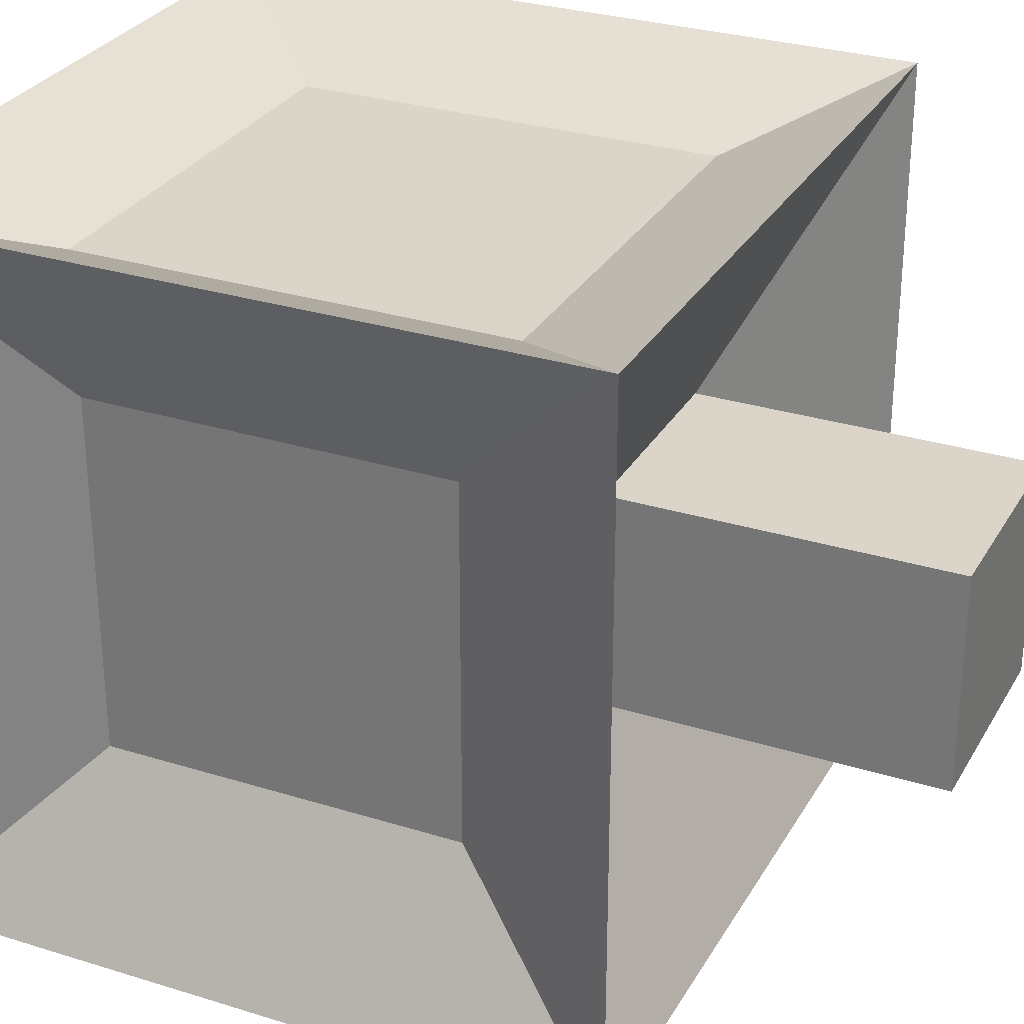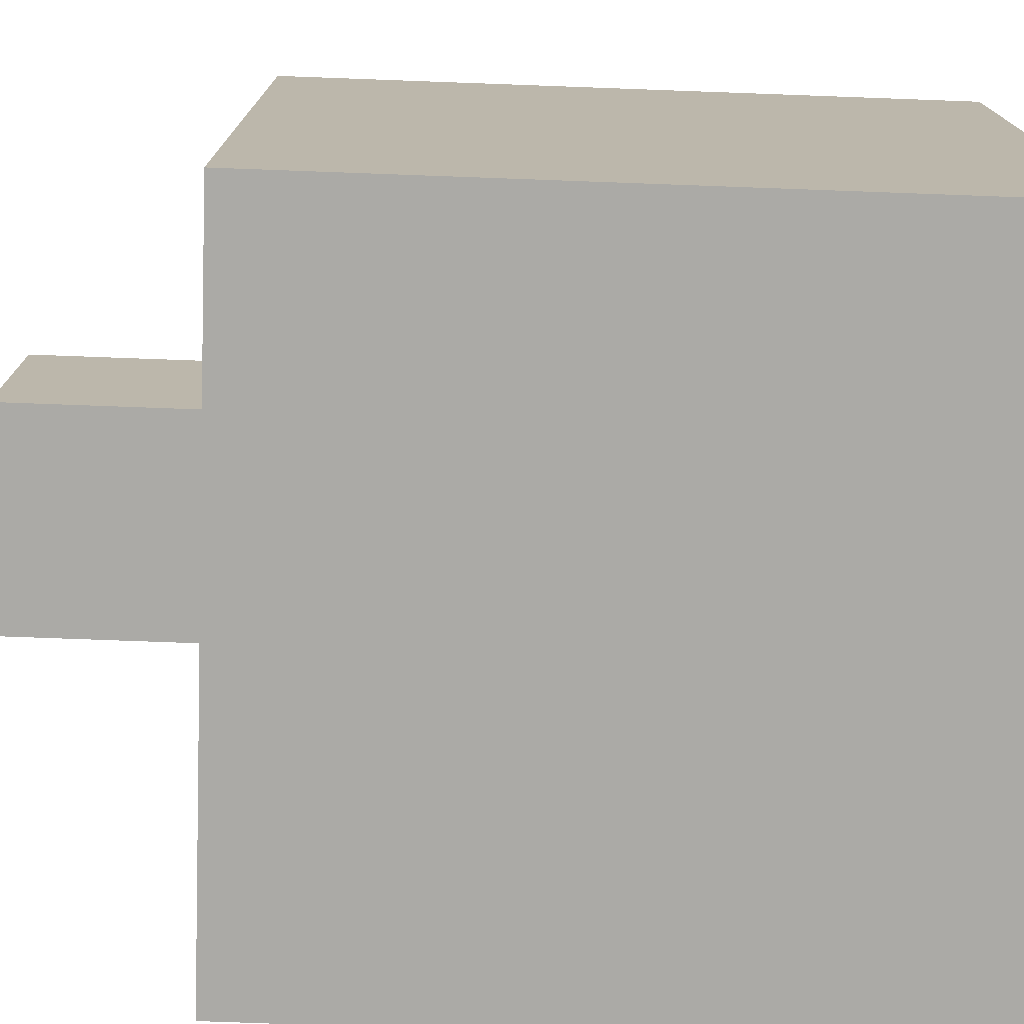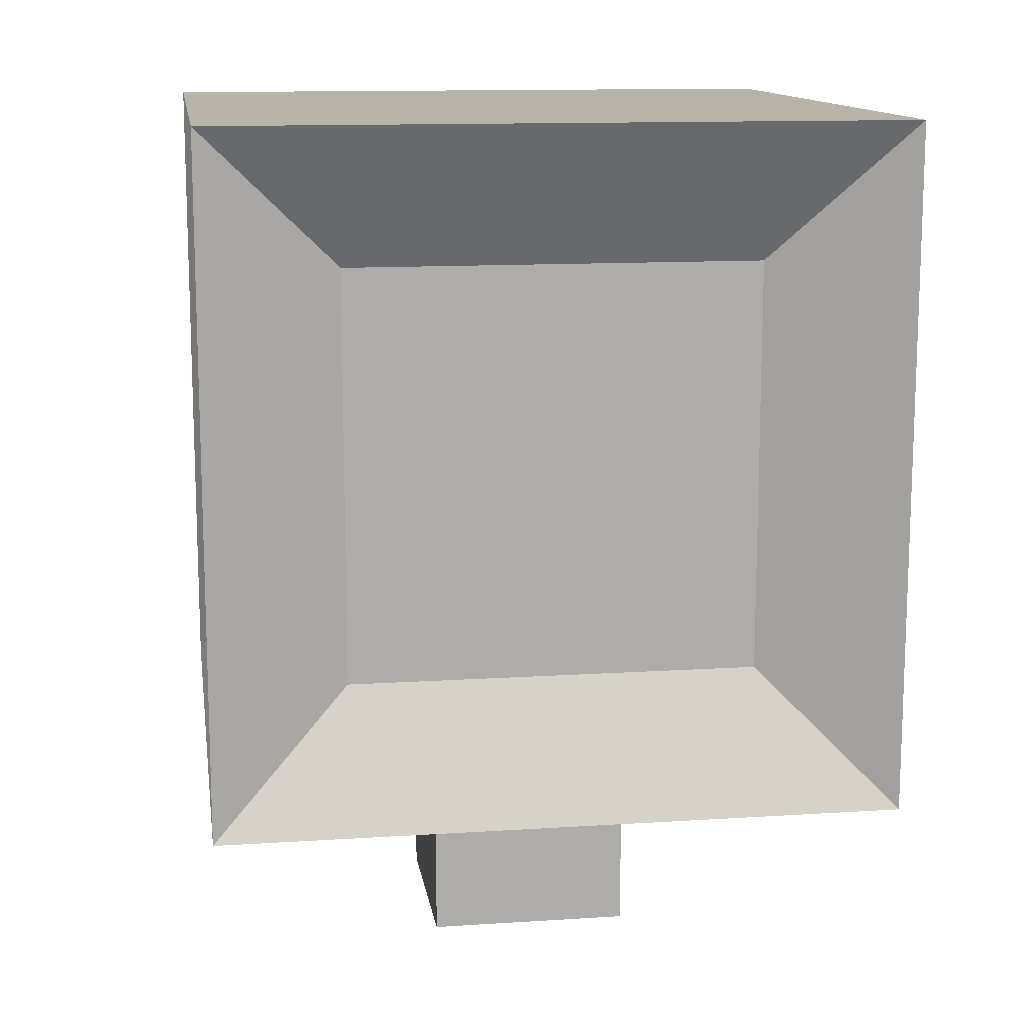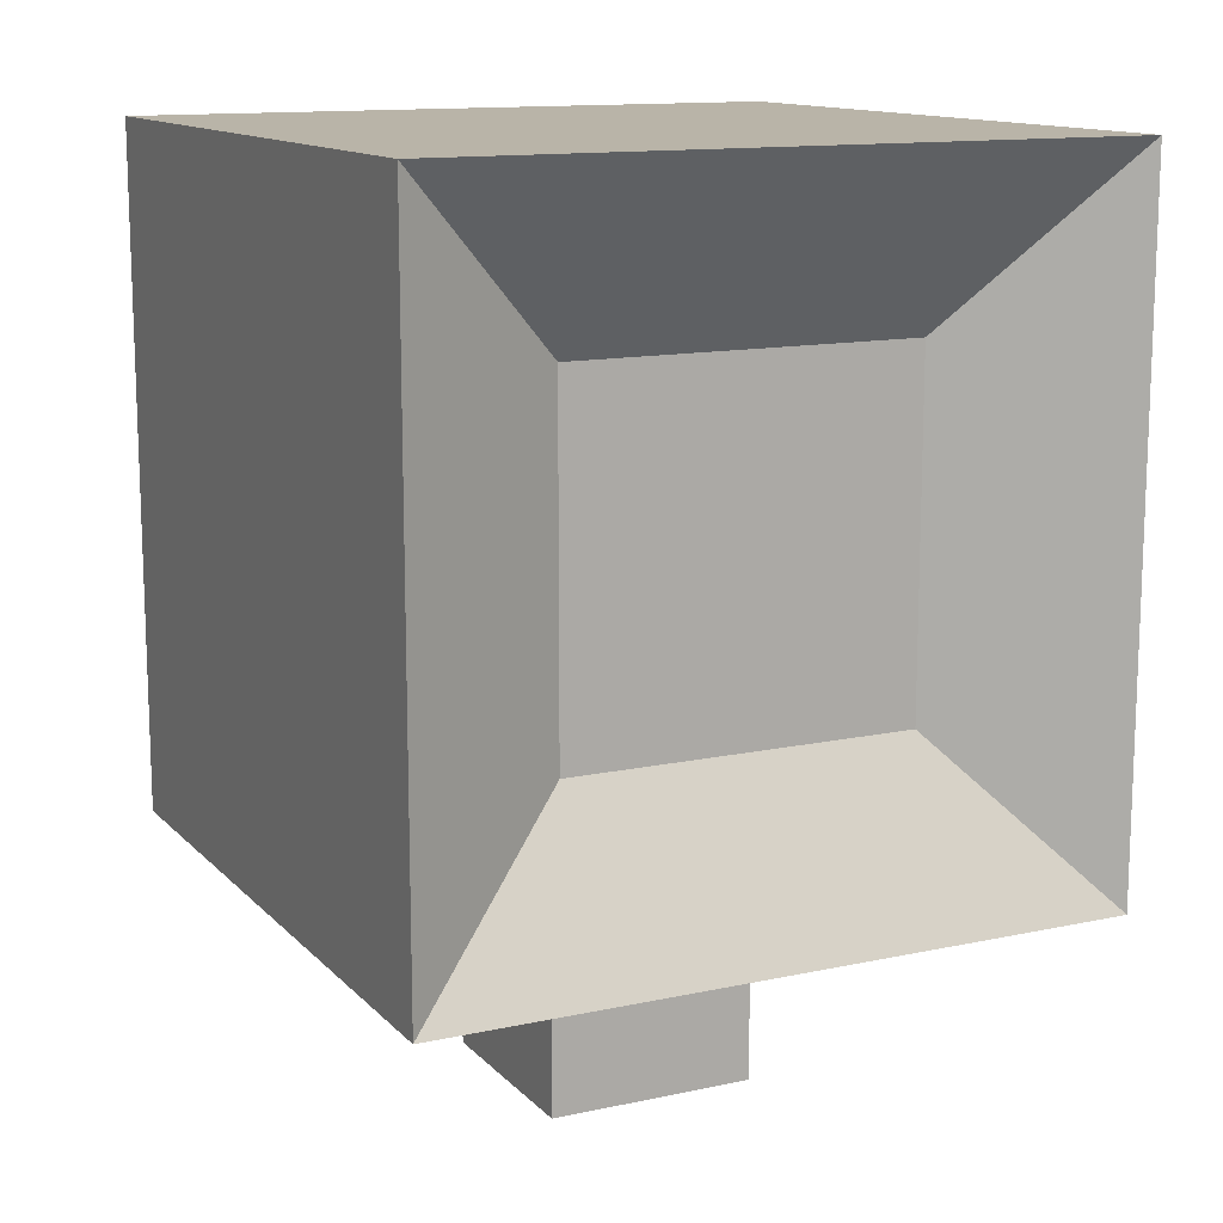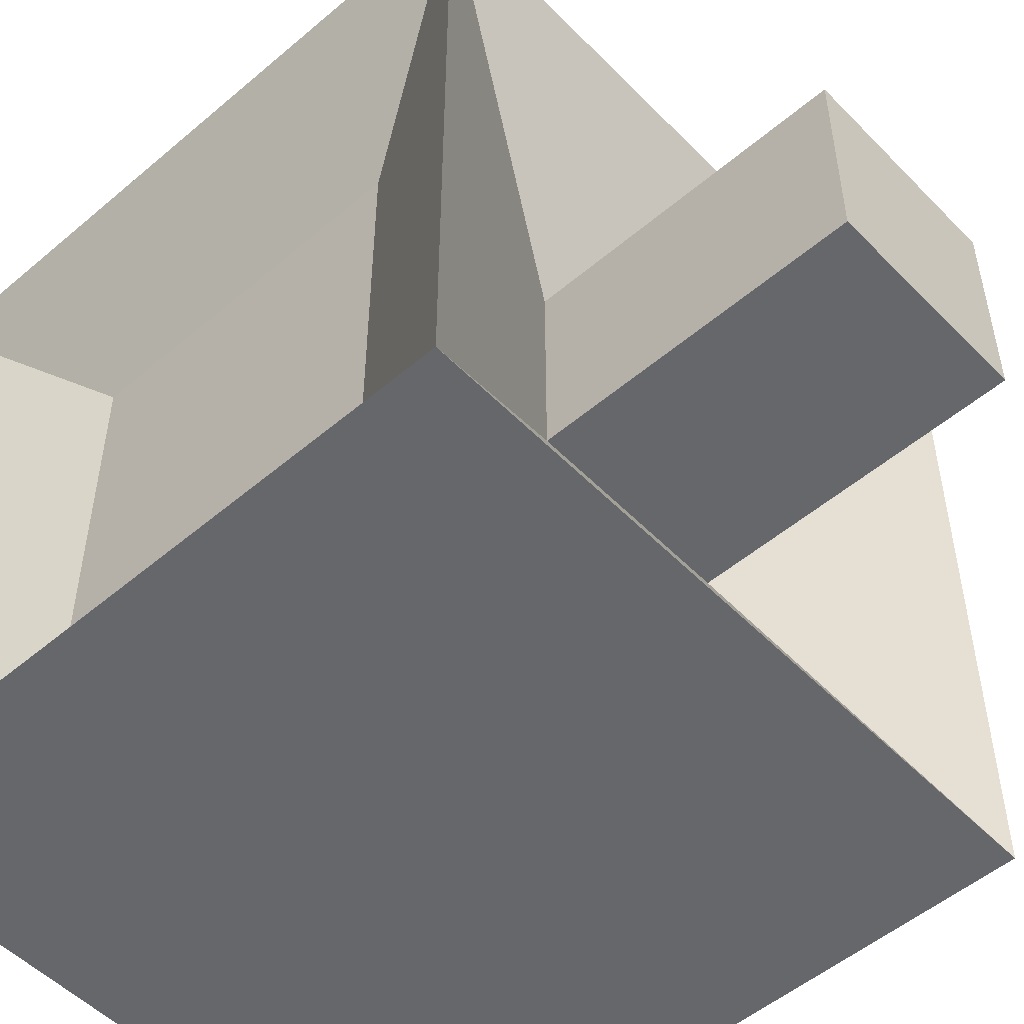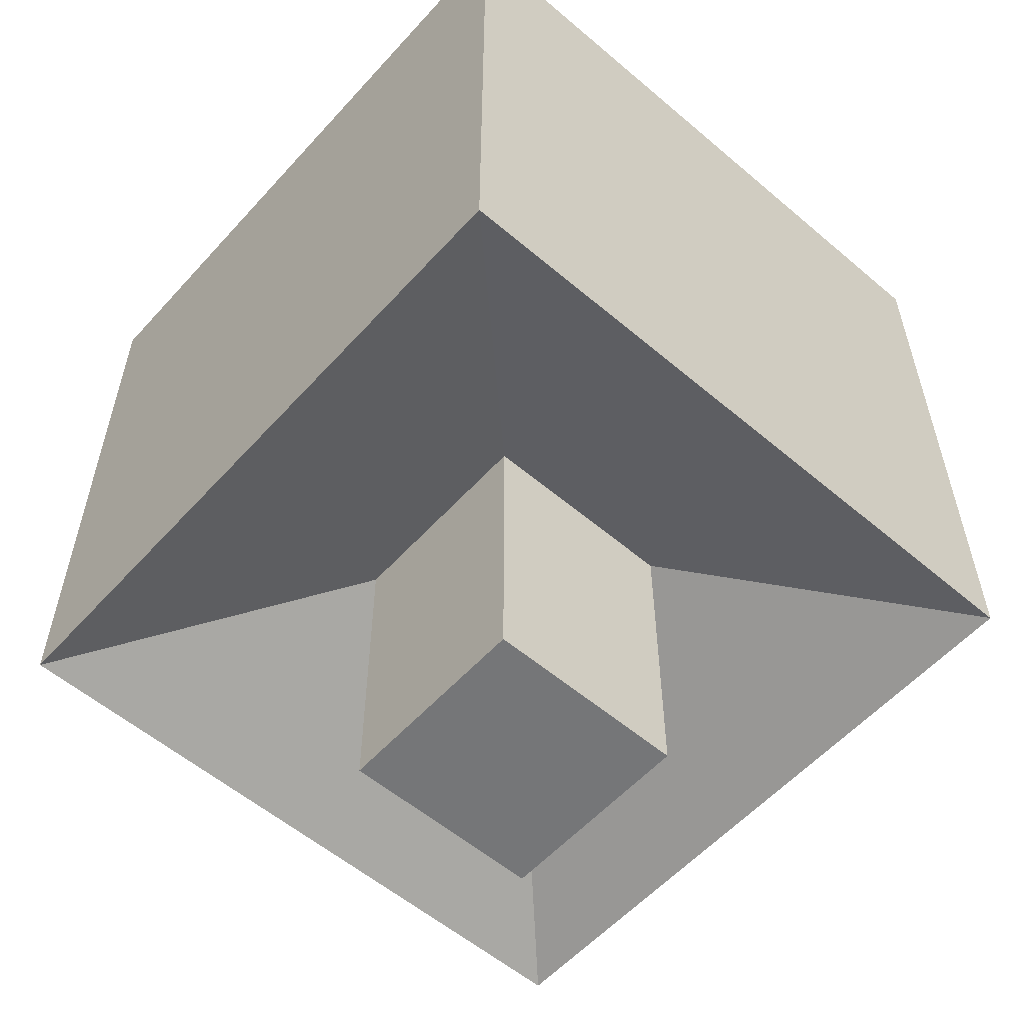
<metadata>
{"format":"obj","ext":"obj","renderer":"f3d","projection":"perspective","resolution":1024,"background":"white","views":[{"elev":29.3,"azim":114.8,"up":"+Y"},{"elev":-75.7,"azim":-92.1,"up":"+Y"},{"elev":12.9,"azim":171.5,"up":"+Z"},{"elev":13.1,"azim":63.7,"up":"+Z"},{"elev":-52.0,"azim":132.5,"up":"+Y"},{"elev":-56.8,"azim":-41.5,"up":"+Z"}]}
</metadata>
<code>
o Cube
v 1 -1 -1
v 1 -1 1
v -1 -1 1
v -1 -1 -1
v 1 1 -1
v 1 1 1
v -1 1 1
v -1 1 -1
v 0.287 -0.3191 -0.6735
v -0.313 -0.3191 -0.6735
v 0.287 0.2808 -0.6735
v -0.313 0.2808 -0.6735
v 0.287 -0.3191 -1.593
v -0.313 -0.3191 -1.593
v 0.287 0.2808 -1.593
v -0.313 0.2808 -1.593
v 0.6 0.8181 -0.6
v 0.6 0.8181 0.6
v -0.6 0.8181 -0.6
v -0.6 0.8181 0.6
v 0.7384 -0.5039 -0.5039
v 0.7384 -0.5039 0.5039
v 0.7384 0.5039 -0.5039
v 0.7384 0.5039 0.5039
f 1 2 3 4
f 8 7 20 19
f 5 6 24 23
f 2 6 7 3
f 3 7 8 4
f 8 5 11 12
f 12 11 15 16
f 4 8 12 10
f 5 1 9 11
f 1 4 10 9
f 15 13 14 16
f 10 12 16 14
f 11 9 13 15
f 9 10 14 13
f 17 19 20 18
f 7 6 18 20
f 5 8 19 17
f 6 5 17 18
f 21 23 24 22
f 6 2 22 24
f 1 5 23 21
f 2 1 21 22

</code>
